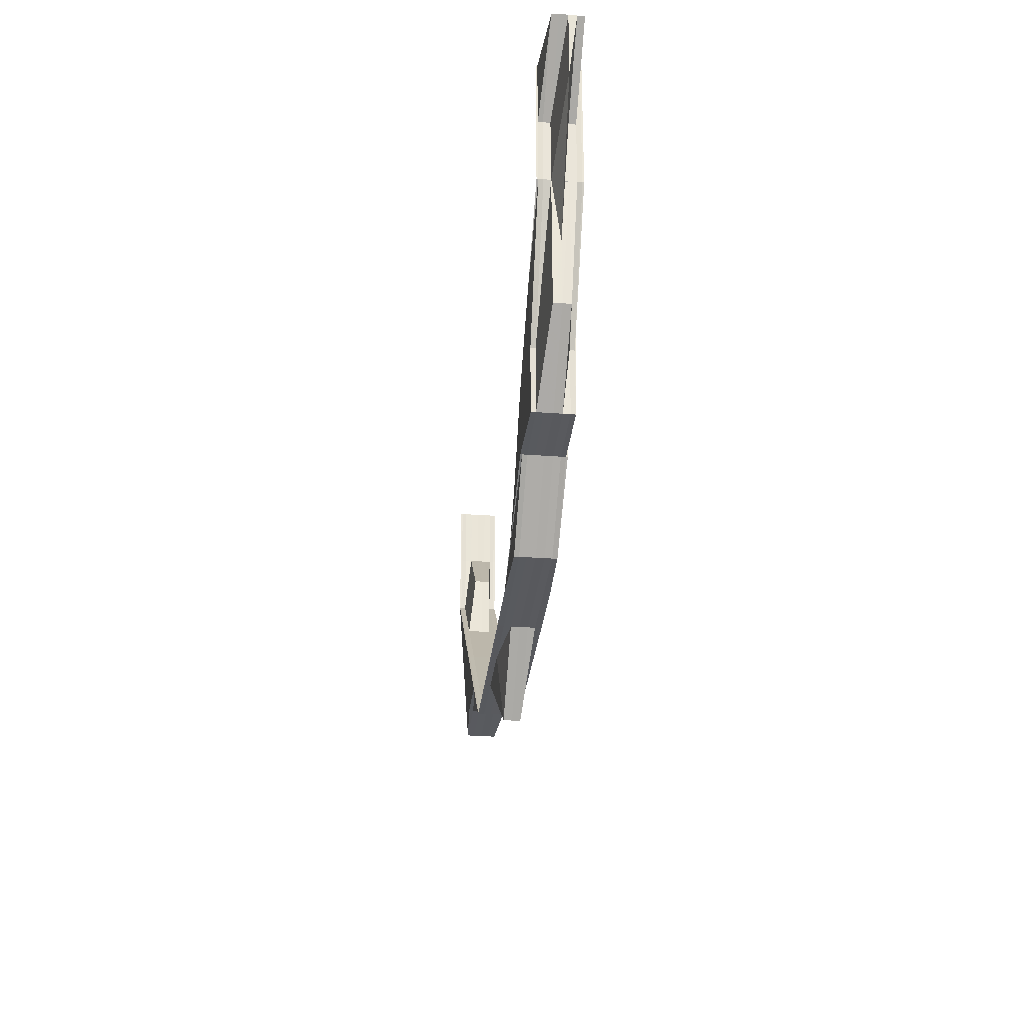
<metadata>
{"format":"obj","ext":"obj","renderer":"f3d","projection":"perspective","resolution":1024,"background":"white","views":[{"elev":-30.9,"azim":-96.1,"up":"+Y"}]}
</metadata>
<code>
o 23982
v 2205 1880 7.397
v 2205 1880 7.397
v 2205 1880 7.395
v 2205 1880 7.398
v 2205 1880 7.397
v 2205 1880 7.397
v 2205 1880 7.395
v 2205 1880 7.394
v 2205 1880 7.395
v 2205 1880 7.394
v 2205 1880 7.395
v 2205 1880 7.394
v 2205 1880 7.393
v 2205 1880 7.393
v 2205 1880 7.394
v 2205 1880 7.394
v 2205 1880 7.398
v 2205 1880 7.398
v 2205 1880 7.397
v 2205 1880 7.398
v 2205 1880 7.399
v 2205 1880 7.395
v 2205 1880 7.397
v 2205 1880 7.398
v 2205 1880 7.399
v 2205 1880 7.399
v 2205 1880 7.399
v 2205 1880 7.4
v 2205 1880 7.4
v 2205 1880 7.4
v 2205 1880 7.4
v 2205 1880 7.4
v 2205 1880 7.397
v 2205 1880 7.397
v 2205 1880 7.395
v 2205 1880 7.397
v 2205 1880 7.395
v 2205 1880 7.394
v 2205 1880 7.394
v 2205 1880 7.394
v 2205 1880 7.394
v 2205 1880 7.394
v 2205 1880 7.393
v 2205 1880 7.393
v 2205 1880 7.393
v 2205 1880 7.397
v 2205 1880 7.398
v 2205 1880 7.399
v 2205 1880 7.4
v 2205 1880 7.4
v 2205 1880 7.4
v 2205 1880 7.4
v 2205 1880 7.4
v 2205 1880 7.395
v 2205 1880 7.397
v 2205 1880 7.395
v 2205 1880 7.394
v 2205 1880 7.395
v 2205 1880 7.398
v 2205 1880 7.398
v 2205 1880 7.397
v 2205 1880 7.398
v 2205 1880 7.398
v 2205 1880 7.398
v 2205 1880 7.399
v 2205 1880 7.398
v 2205 1880 7.399
v 2205 1880 7.398
v 2205 1880 7.398
v 2205 1880 7.397
v 2205 1880 7.395
v 2205 1880 7.395
v 2205 1880 7.398
v 2205 1880 7.397
v 2205 1880 7.395
v 2205 1880 7.395
v 2205 1880 7.394
v 2205 1880 7.398
v 2205 1880 7.399
v 2205 1880 7.399
v 2205 1880 7.4
v 2205 1880 7.4
v 2205 1880 7.4
v 2205 1880 7.4
v 2205 1880 7.4
v 2205 1880 7.397
v 2205 1880 7.397
v 2205 1880 7.399
v 2205 1880 7.399
v 2205 1880 7.4
v 2205 1880 7.4
v 2205 1880 7.4
v 2205 1880 7.4
v 2205 1880 7.4
v 2205 1880 7.4
v 2205 1880 7.4
v 2205 1880 7.4
v 2205 1880 7.4
v 2205 1880 7.4
v 2205 1880 7.4
v 2205 1880 7.4
v 2205 1880 7.4
v 2205 1880 7.399
v 2205 1880 7.399
v 2205 1880 7.4
v 2205 1880 7.4
v 2205 1880 7.4
v 2205 1880 7.4
v 2205 1880 7.4
v 2205 1880 7.399
v 2205 1880 7.4
v 2205 1880 7.4
v 2205 1880 7.399
v 2205 1880 7.4
v 2205 1880 7.399
v 2205 1880 7.4
v 2205 1880 7.4
v 2205 1880 7.4
v 2205 1880 7.4
v 2205 1880 7.4
v 2205 1880 7.399
v 2205 1880 7.4
v 2205 1880 7.4
v 2205 1880 7.399
v 2205 1880 7.4
v 2205 1880 7.4
v 2205 1880 7.398
v 2205 1880 7.398
v 2205 1880 7.399
v 2205 1880 7.399
v 2205 1880 7.397
v 2205 1880 7.397
v 2205 1880 7.398
v 2205 1880 7.395
v 2205 1880 7.395
v 2205 1880 7.394
v 2205 1880 7.395
v 2205 1880 7.397
v 2205 1880 7.395
v 2205 1880 7.397
v 2205 1880 7.394
v 2205 1880 7.394
v 2205 1880 7.393
v 2205 1880 7.393
v 2205 1880 7.394
v 2205 1880 7.394
v 2205 1880 7.393
v 2205 1880 7.394
v 2205 1880 7.393
v 2205 1880 7.394
v 2205 1880 7.394
v 2205 1880 7.394
v 2205 1880 7.394
v 2205 1880 7.394
v 2205 1880 7.394
v 2205 1880 7.394
v 2205 1880 7.395
v 2205 1880 7.397
v 2205 1880 7.394
v 2205 1880 7.394
v 2205 1880 7.394
v 2205 1880 7.393
v 2205 1880 7.393
v 2205 1880 7.394
v 2205 1880 7.394
v 2205 1880 7.393
v 2205 1880 7.393
v 2205 1880 7.393
v 2205 1880 7.395
v 2205 1880 7.393
v 2205 1880 7.394
v 2205 1880 7.393
v 2205 1880 7.393
v 2205 1880 7.394
v 2205 1880 7.393
v 2205 1880 7.394
v 2205 1880 7.393
v 2205 1880 7.394
v 2205 1880 7.394
v 2205 1880 7.394
v 2205 1880 7.394
v 2205 1880 7.394
v 2205 1880 7.394
v 2205 1880 7.393
v 2205 1880 7.394
v 2205 1880 7.395
v 2205 1880 7.395
v 2205 1880 7.394
v 2205 1880 7.394
v 2205 1880 7.393
v 2205 1880 7.393
v 2205 1880 7.394
v 2205 1880 7.394
v 2205 1880 7.394
v 2205 1880 7.394
v 2205 1880 7.394
v 2205 1880 7.394
v 2205 1880 7.394
v 2205 1880 7.394
v 2205 1880 7.393
v 2205 1880 7.394
v 2205 1880 7.394
v 2205 1880 7.395
v 2205 1880 7.394
v 2205 1880 7.397
v 2205 1880 7.395
v 2205 1880 7.394
v 2205 1880 7.395
v 2205 1880 7.397
v 2205 1880 7.395
v 2205 1880 7.398
v 2205 1880 7.397
v 2205 1880 7.397
v 2205 1880 7.399
v 2205 1880 7.399
v 2205 1880 7.398
v 2205 1880 7.399
v 2205 1880 7.398
v 2205 1880 7.398
v 2205 1880 7.399
v 2205 1880 7.397
v 2205 1880 7.397
v 2205 1880 7.395
v 2205 1880 7.398
v 2205 1880 7.399
v 2205 1880 7.398
v 2205 1880 7.395
v 2205 1880 7.394
v 2205 1880 7.395
v 2205 1880 7.397
v 2205 1880 7.394
v 2205 1880 7.394
v 2205 1880 7.394
v 2205 1880 7.398
v 2205 1880 7.397
v 2205 1880 7.395
v 2205 1880 7.395
v 2205 1880 7.398
v 2205 1880 7.397
v 2205 1880 7.395
v 2205 1880 7.394
v 2205 1880 7.395
v 2205 1880 7.394
v 2205 1880 7.397
v 2205 1880 7.395
v 2205 1880 7.395
v 2205 1880 7.397
v 2205 1880 7.398
v 2205 1880 7.395
v 2205 1880 7.394
v 2205 1880 7.394
v 2205 1880 7.394
v 2205 1880 7.394
v 2205 1880 7.393
v 2205 1880 7.393
v 2205 1880 7.394
v 2205 1880 7.394
v 2205 1880 7.394
v 2205 1880 7.395
v 2205 1880 7.394
v 2205 1880 7.394
v 2205 1880 7.393
v 2205 1880 7.393
v 2205 1880 7.394
v 2205 1880 7.394
v 2205 1880 7.397
v 2205 1880 7.395
v 2205 1880 7.398
v 2205 1880 7.398
v 2205 1880 7.398
v 2205 1880 7.399
v 2205 1880 7.397
v 2205 1880 7.397
v 2205 1880 7.399
v 2205 1880 7.398
v 2205 1880 7.398
v 2205 1880 7.399
v 2205 1880 7.399
v 2205 1880 7.399
v 2205 1880 7.399
v 2205 1880 7.4
v 2205 1880 7.4
v 2205 1880 7.4
v 2205 1880 7.4
v 2205 1880 7.4
v 2205 1880 7.399
v 2205 1880 7.398
v 2205 1880 7.398
v 2205 1880 7.399
v 2205 1880 7.399
v 2205 1880 7.399
v 2205 1880 7.4
v 2205 1880 7.4
v 2205 1880 7.4
v 2205 1880 7.4
v 2205 1880 7.4
v 2205 1880 7.4
v 2205 1880 7.4
v 2205 1880 7.4
v 2205 1880 7.4
v 2205 1880 7.4
v 2205 1880 7.397
v 2205 1880 7.395
v 2205 1880 7.395
v 2205 1880 7.394
v 2205 1880 7.394
v 2205 1880 7.393
v 2205 1880 7.393
v 2205 1880 7.394
v 2205 1880 7.394
v 2205 1880 7.394
v 2205 1880 7.394
v 2205 1880 7.393
v 2205 1880 7.393
v 2205 1880 7.394
v 2205 1880 7.393
v 2205 1880 7.4
v 2205 1880 7.4
v 2205 1880 7.4
v 2205 1880 7.399
v 2205 1880 7.399
v 2205 1880 7.399
v 2205 1880 7.4
v 2205 1880 7.4
v 2205 1880 7.397
v 2205 1880 7.397
v 2205 1880 7.395
v 2205 1880 7.398
v 2205 1880 7.399
v 2205 1880 7.399
v 2205 1880 7.4
v 2205 1880 7.4
v 2205 1880 7.4
v 2205 1880 7.399
v 2205 1880 7.4
v 2205 1880 7.4
v 2205 1880 7.4
v 2205 1880 7.4
v 2205 1880 7.4
v 2205 1880 7.4
v 2205 1880 7.4
v 2205 1880 7.4
v 2205 1880 7.399
v 2205 1880 7.398
v 2205 1880 7.398
v 2205 1880 7.398
v 2205 1880 7.397
v 2205 1880 7.397
v 2205 1880 7.394
v 2205 1880 7.394
v 2205 1880 7.4
v 2205 1880 7.399
v 2205 1880 7.399
v 2205 1880 7.397
v 2205 1880 7.397
v 2205 1880 7.398
v 2205 1880 7.397
v 2205 1880 7.398
v 2205 1880 7.398
v 2205 1880 7.397
v 2205 1880 7.397
v 2205 1880 7.395
v 2205 1880 7.397
v 2205 1880 7.399
v 2205 1880 7.398
v 2205 1880 7.397
v 2205 1880 7.398
v 2205 1880 7.399
v 2205 1880 7.398
v 2205 1880 7.4
v 2205 1880 7.4
v 2205 1880 7.4
v 2205 1880 7.4
v 2205 1880 7.4
v 2205 1880 7.395
v 2205 1880 7.395
v 2205 1880 7.394
v 2205 1880 7.394
v 2205 1880 7.394
v 2205 1880 7.394
v 2205 1880 7.394
v 2205 1880 7.393
v 2205 1880 7.393
v 2205 1880 7.393
v 2205 1880 7.394
v 2205 1880 7.394
v 2205 1880 7.393
v 2205 1880 7.394
v 2205 1880 7.394
v 2205 1880 7.394
v 2205 1880 7.393
v 2205 1880 7.393
v 2205 1880 7.395
v 2205 1880 7.394
v 2205 1880 7.394
v 2205 1880 7.394
v 2205 1880 7.393
v 2205 1880 7.393
v 2205 1880 7.394
v 2205 1880 7.393
v 2205 1880 7.394
v 2205 1880 7.399
v 2205 1880 7.399
v 2205 1880 7.4
v 2205 1880 7.4
v 2205 1880 7.4
v 2205 1880 7.4
v 2205 1880 7.4
v 2205 1880 7.397
v 2205 1880 7.397
v 2205 1880 7.395
v 2205 1880 7.395
v 2205 1880 7.397
v 2205 1880 7.395
v 2205 1880 7.397
v 2205 1880 7.395
v 2205 1880 7.395
v 2205 1880 7.394
v 2205 1880 7.395
v 2205 1880 7.398
v 2205 1880 7.398
v 2205 1880 7.399
v 2205 1880 7.399
v 2205 1880 7.398
v 2205 1880 7.398
v 2205 1880 7.399
v 2205 1880 7.398
v 2205 1880 7.399
v 2205 1880 7.4
v 2205 1880 7.4
v 2205 1880 7.4
v 2205 1880 7.4
v 2205 1880 7.399
v 2205 1880 7.4
v 2205 1880 7.4
v 2205 1880 7.4
v 2205 1880 7.399
v 2205 1880 7.398
v 2205 1880 7.399
v 2205 1880 7.4
v 2205 1880 7.4
v 2205 1880 7.4
v 2205 1880 7.4
v 2205 1880 7.398
v 2205 1880 7.4
v 2205 1880 7.4
v 2205 1880 7.398
v 2205 1880 7.4
v 2205 1880 7.4
v 2205 1880 7.4
v 2205 1880 7.399
v 2205 1880 7.4
v 2205 1880 7.397
v 2205 1880 7.398
v 2205 1880 7.399
v 2205 1880 7.4
v 2205 1880 7.398
v 2205 1880 7.397
v 2205 1880 7.397
v 2205 1880 7.398
v 2205 1880 7.395
v 2205 1880 7.395
v 2205 1880 7.397
v 2205 1880 7.395
v 2205 1880 7.395
v 2205 1880 7.397
v 2205 1880 7.397
v 2205 1880 7.397
v 2205 1880 7.397
v 2205 1880 7.395
v 2205 1880 7.398
v 2205 1880 7.397
v 2205 1880 7.397
v 2205 1880 7.395
v 2205 1880 7.394
v 2205 1880 7.395
v 2205 1880 7.397
v 2205 1880 7.395
v 2205 1880 7.394
v 2205 1880 7.395
v 2205 1880 7.394
v 2205 1880 7.393
v 2205 1880 7.393
v 2205 1880 7.394
v 2205 1880 7.394
v 2205 1880 7.395
v 2205 1880 7.394
v 2205 1880 7.397
v 2205 1880 7.395
v 2205 1880 7.398
v 2205 1880 7.398
v 2205 1880 7.397
v 2205 1880 7.398
v 2205 1880 7.395
v 2205 1880 7.394
v 2205 1880 7.394
v 2205 1880 7.394
v 2205 1880 7.394
v 2205 1880 7.394
v 2205 1880 7.394
v 2205 1880 7.394
v 2205 1880 7.394
v 2205 1880 7.393
v 2205 1880 7.394
v 2205 1880 7.393
v 2205 1880 7.394
v 2205 1880 7.393
v 2205 1880 7.394
v 2205 1880 7.394
v 2205 1880 7.394
v 2205 1880 7.393
v 2205 1880 7.394
v 2205 1880 7.394
v 2205 1880 7.394
v 2205 1880 7.394
v 2205 1880 7.394
v 2205 1880 7.393
v 2205 1880 7.393
v 2205 1880 7.394
v 2205 1880 7.393
v 2205 1880 7.394
v 2205 1880 7.394
v 2205 1880 7.394
v 2205 1880 7.394
v 2205 1880 7.395
v 2205 1880 7.394
v 2205 1880 7.395
v 2205 1880 7.394
v 2205 1880 7.394
v 2205 1880 7.394
v 2205 1880 7.394
v 2205 1880 7.394
v 2205 1880 7.393
v 2205 1880 7.393
v 2205 1880 7.393
v 2205 1880 7.393
v 2205 1880 7.393
v 2205 1880 7.395
v 2205 1880 7.394
v 2205 1880 7.394
v 2205 1880 7.394
v 2205 1880 7.394
v 2205 1880 7.394
v 2205 1880 7.393
v 2205 1880 7.393
v 2205 1880 7.394
v 2205 1880 7.393
v 2205 1880 7.393
v 2205 1880 7.394
v 2205 1880 7.393
v 2205 1880 7.394
v 2205 1880 7.394
v 2205 1880 7.395
v 2205 1880 7.394
v 2205 1880 7.394
v 2205 1880 7.394
v 2205 1880 7.394
v 2205 1880 7.393
v 2205 1880 7.394
v 2205 1880 7.394
v 2205 1880 7.394
v 2205 1880 7.395
v 2205 1880 7.394
v 2205 1880 7.394
v 2205 1880 7.393
v 2205 1880 7.393
v 2205 1880 7.393
v 2205 1880 7.393
v 2205 1880 7.394
v 2205 1880 7.397
v 2205 1880 7.398
v 2205 1880 7.394
v 2205 1880 7.393
v 2205 1880 7.393
v 2205 1880 7.397
v 2205 1880 7.397
v 2205 1880 7.398
v 2205 1880 7.397
v 2205 1880 7.398
v 2205 1880 7.397
v 2205 1880 7.397
v 2205 1880 7.395
v 2205 1880 7.397
v 2205 1880 7.397
v 2205 1880 7.4
v 2205 1880 7.4
v 2205 1880 7.4
v 2205 1880 7.4
v 2205 1880 7.4
v 2205 1880 7.4
v 2205 1880 7.4
v 2205 1880 7.4
v 2205 1880 7.4
v 2205 1880 7.4
v 2205 1880 7.4
v 2205 1880 7.4
v 2205 1880 7.4
v 2205 1880 7.4
v 2205 1880 7.4
v 2205 1880 7.4
v 2205 1880 7.4
v 2205 1880 7.4
v 2205 1880 7.4
v 2205 1880 7.399
v 2205 1880 7.399
v 2205 1880 7.4
v 2205 1880 7.4
v 2205 1880 7.399
v 2205 1880 7.398
v 2205 1880 7.399
v 2205 1880 7.399
v 2205 1880 7.399
v 2205 1880 7.398
v 2205 1880 7.399
v 2205 1880 7.4
v 2205 1880 7.4
v 2205 1880 7.4
v 2205 1880 7.4
v 2205 1880 7.4
v 2205 1880 7.4
v 2205 1880 7.399
v 2205 1880 7.399
v 2205 1880 7.398
v 2205 1880 7.398
v 2205 1880 7.398
v 2205 1880 7.398
v 2205 1880 7.398
v 2205 1880 7.397
v 2205 1880 7.399
v 2205 1880 7.397
v 2205 1880 7.398
v 2205 1880 7.399
v 2205 1880 7.398
v 2205 1880 7.398
v 2205 1880 7.397
v 2205 1880 7.398
v 2205 1880 7.397
v 2205 1880 7.398
v 2205 1880 7.398
v 2205 1880 7.399
v 2205 1880 7.399
v 2205 1880 7.4
v 2205 1880 7.4
v 2205 1880 7.4
v 2205 1880 7.4
v 2205 1880 7.4
v 2205 1880 7.4
v 2205 1880 7.399
v 2205 1880 7.398
v 2205 1880 7.4
v 2205 1880 7.399
v 2205 1880 7.4
v 2205 1880 7.399
v 2205 1880 7.4
v 2205 1880 7.4
v 2205 1880 7.4
v 2205 1880 7.4
v 2205 1880 7.397
v 2205 1880 7.397
v 2205 1880 7.399
v 2205 1880 7.399
v 2205 1880 7.398
v 2205 1880 7.398
v 2205 1880 7.398
v 2205 1880 7.399
v 2205 1880 7.399
v 2205 1880 7.399
v 2205 1880 7.4
v 2205 1880 7.4
v 2205 1880 7.4
v 2205 1880 7.4
v 2205 1880 7.4
v 2205 1880 7.394
v 2205 1880 7.394
v 2205 1880 7.393
v 2205 1880 7.393
v 2205 1880 7.394
v 2205 1880 7.393
v 2205 1880 7.394
v 2205 1880 7.394
v 2205 1880 7.394
v 2205 1880 7.394
v 2205 1880 7.394
v 2205 1880 7.393
v 2205 1880 7.394
v 2205 1880 7.393
v 2205 1880 7.394
v 2205 1880 7.394
v 2205 1880 7.395
v 2205 1880 7.395
v 2205 1880 7.397
v 2205 1880 7.394
v 2205 1880 7.394
v 2205 1880 7.394
v 2205 1880 7.397
v 2205 1880 7.395
v 2205 1880 7.395
v 2205 1880 7.4
v 2205 1880 7.4
v 2205 1880 7.399
v 2205 1880 7.4
v 2205 1880 7.4
v 2205 1880 7.4
v 2205 1880 7.4
v 2205 1880 7.4
v 2205 1880 7.4
v 2205 1880 7.4
v 2205 1880 7.4
v 2205 1880 7.395
v 2205 1880 7.394
v 2205 1880 7.394
v 2205 1880 7.395
v 2205 1880 7.395
f 1 2 3
f 4 2 5
f 6 7 3
f 8 7 9
f 10 8 11
f 10 8 12
f 13 14 12
f 8 15 16
f 14 15 16
f 17 18 5
f 19 18 20
f 21 18 20
f 22 19 23
f 17 24 25
f 24 26 27
f 28 26 27
f 29 28 25
f 29 28 30
f 28 31 32
f 17 33 34
f 33 35 36
f 37 22 34
f 37 22 38
f 22 39 40
f 41 39 40
f 42 41 38
f 42 41 43
f 41 44 45
f 34 46 47
f 48 21 47
f 48 21 49
f 50 51 49
f 21 52 53
f 51 52 53
f 54 55 46
f 54 56 55
f 57 56 58
f 55 59 60
f 55 61 59
f 56 61 55
f 61 62 63
f 64 63 65
f 66 67 65
f 68 69 67
f 70 55 64
f 71 72 70
f 64 73 70
f 70 74 75
f 73 74 46
f 75 76 77
f 73 78 74
f 79 80 64
f 79 80 81
f 82 83 81
f 80 84 85
f 83 84 85
f 78 86 87
f 88 78 73
f 89 88 73
f 89 73 60
f 90 88 89
f 91 92 90
f 92 93 94
f 95 94 96
f 97 96 98
f 99 100 98
f 101 93 102
f 101 103 104
f 105 101 106
f 105 107 108
f 106 109 110
f 107 111 112
f 113 111 112
f 114 111 115
f 114 116 117
f 116 118 119
f 120 113 121
f 120 122 123
f 120 122 124
f 122 125 126
f 127 128 124
f 122 129 130
f 128 129 130
f 128 131 132
f 133 128 132
f 131 134 135
f 136 134 135
f 137 134 138
f 139 138 140
f 141 136 139
f 141 136 142
f 143 144 142
f 141 145 146
f 147 145 148
f 149 147 150
f 151 152 146
f 137 152 153
f 144 154 155
f 136 154 155
f 156 137 157
f 157 135 158
f 159 156 160
f 160 161 157
f 159 162 163
f 164 159 160
f 165 159 166
f 165 167 168
f 160 157 169
f 170 164 171
f 172 170 171
f 173 172 174
f 175 173 176
f 177 171 174
f 174 178 179
f 76 179 180
f 176 174 181
f 174 171 182
f 181 183 176
f 184 174 185
f 181 186 187
f 188 189 184
f 183 188 185
f 189 190 191
f 192 193 186
f 194 195 190
f 196 195 197
f 198 194 199
f 199 191 200
f 176 201 200
f 183 202 201
f 203 204 183
f 205 203 206
f 206 183 207
f 76 206 207
f 206 208 183
f 209 206 210
f 211 205 212
f 212 213 206
f 214 211 78
f 215 214 78
f 78 216 212
f 217 218 216
f 110 217 219
f 217 220 218
f 219 218 221
f 218 222 213
f 221 222 223
f 218 224 222
f 224 132 222
f 113 133 218
f 133 113 225
f 226 133 225
f 225 220 109
f 222 132 227
f 222 227 208
f 223 227 228
f 132 229 227
f 132 230 229
f 227 229 231
f 228 231 232
f 227 231 233
f 234 235 230
f 235 236 237
f 238 234 239
f 236 240 241
f 242 241 243
f 244 240 245
f 246 245 243
f 239 247 246
f 248 244 247
f 246 249 239
f 250 249 237
f 251 252 246
f 251 252 253
f 254 255 253
f 252 256 249
f 255 257 258
f 252 257 258
f 256 259 249
f 260 256 261
f 262 263 261
f 256 264 265
f 263 264 265
f 259 244 266
f 249 266 230
f 249 267 266
f 239 266 268
f 266 269 270
f 268 269 271
f 266 272 269
f 244 248 269
f 273 272 242
f 274 248 275
f 275 276 273
f 269 276 277
f 269 278 279
f 248 280 278
f 281 280 278
f 281 282 283
f 284 281 285
f 284 281 286
f 286 287 288
f 289 280 287
f 290 291 288
f 290 289 292
f 293 291 279
f 294 295 292
f 293 296 297
f 295 298 299
f 289 298 299
f 300 293 301
f 300 293 271
f 302 303 304
f 305 192 306
f 307 308 306
f 305 309 187
f 192 310 311
f 308 310 311
f 312 309 180
f 312 313 314
f 315 312 316
f 315 312 77
f 317 318 319
f 317 318 320
f 318 321 322
f 318 323 324
f 325 326 327
f 328 329 330
f 331 332 330
f 332 333 334
f 330 329 335
f 335 336 337
f 329 336 338
f 336 339 340
f 341 102 339
f 336 341 342
f 341 109 95
f 225 109 341
f 343 341 336
f 343 225 341
f 329 343 336
f 344 225 343
f 345 343 329
f 345 344 343
f 346 345 329
f 347 344 345
f 348 345 346
f 348 347 345
f 157 347 348
f 61 348 346
f 169 157 348
f 169 348 61
f 56 169 61
f 349 169 56
f 349 160 169
f 182 349 56
f 350 160 349
f 171 349 182
f 171 350 349
f 351 352 353
f 354 355 356
f 357 358 359
f 360 361 358
f 362 361 363
f 364 365 358
f 366 365 367
f 368 364 369
f 368 364 370
f 371 372 370
f 364 373 374
f 372 373 374
f 375 376 377
f 376 378 379
f 380 378 379
f 381 380 377
f 381 380 382
f 380 383 384
f 385 386 387
f 385 386 388
f 386 389 390
f 386 391 392
f 393 394 395
f 396 394 241
f 396 397 398
f 399 396 400
f 399 396 401
f 402 403 404
f 405 406 404
f 403 407 408
f 406 407 408
f 409 410 411
f 411 412 413
f 414 415 413
f 416 417 415
f 418 419 412
f 420 421 409
f 421 410 272
f 422 423 420
f 423 421 276
f 424 425 422
f 423 426 421
f 421 427 410
f 426 427 421
f 426 428 427
f 429 426 423
f 430 429 431
f 432 429 423
f 432 423 433
f 434 432 422
f 435 436 426
f 436 437 426
f 437 438 427
f 422 439 434
f 440 441 434
f 441 442 443
f 444 439 433
f 439 445 443
f 434 445 446
f 444 447 439
f 445 448 449
f 445 450 448
f 439 451 445
f 447 451 439
f 451 452 445
f 453 447 454
f 451 455 452
f 455 456 450
f 447 457 451
f 457 455 451
f 458 457 447
f 459 458 447
f 457 460 455
f 461 458 459
f 462 461 459
f 458 463 457
f 463 460 457
f 461 464 458
f 464 463 458
f 464 465 463
f 466 467 465
f 465 468 463
f 463 468 460
f 467 469 470
f 471 469 472
f 473 470 474
f 475 476 474
f 477 474 478
f 479 475 480
f 479 475 481
f 482 483 481
f 475 484 485
f 483 484 485
f 486 478 487
f 488 477 489
f 488 489 486
f 490 477 488
f 491 490 488
f 491 488 492
f 492 488 486
f 438 493 492
f 492 486 494
f 494 486 495
f 486 496 495
f 495 496 497
f 495 498 499
f 500 501 497
f 501 502 503
f 497 504 505
f 506 505 507
f 508 509 507
f 502 510 511
f 512 513 504
f 514 510 513
f 512 515 516
f 516 511 517
f 518 517 519
f 520 519 521
f 522 503 520
f 523 524 522
f 525 514 526
f 525 527 528
f 527 529 530
f 531 529 530
f 532 531 528
f 532 531 533
f 531 534 535
f 532 536 537
f 538 527 468
f 514 538 464
f 539 515 464
f 540 514 539
f 539 464 461
f 541 539 461
f 541 461 462
f 418 541 462
f 542 539 541
f 542 543 539
f 544 540 542
f 545 544 542
f 546 542 541
f 546 541 418
f 547 542 546
f 548 545 546
f 549 546 418
f 550 546 551
f 549 418 552
f 552 418 553
f 552 553 267
f 554 555 552
f 556 552 557
f 558 556 559
f 560 552 411
f 561 556 560
f 411 562 560
f 560 563 561
f 562 563 557
f 563 564 559
f 561 564 565
f 563 495 564
f 566 567 561
f 494 495 563
f 562 494 563
f 567 568 569
f 570 494 562
f 570 492 494
f 571 492 570
f 427 571 570
f 427 570 410
f 410 570 562
f 410 562 267
f 572 573 574
f 575 576 577
f 578 579 577
f 580 581 579
f 582 583 584
f 585 586 587
f 587 588 589
f 590 591 588
f 592 593 594
f 595 596 593
f 597 598 596
f 599 598 600
f 599 601 602
f 602 603 604
f 603 605 428
f 603 606 605
f 595 606 607
f 604 608 609
f 597 610 608
f 611 597 595
f 612 610 613
f 614 613 609
f 615 597 616
f 615 617 618
f 617 619 620
f 621 619 620
f 622 621 618
f 622 621 623
f 622 624 625
f 621 626 627
f 624 626 628
f 624 611 629
f 630 631 627
f 632 633 631
f 632 634 635
f 636 637 635
f 630 635 638
f 635 639 638
f 639 640 641
f 640 642 643
f 644 645 643
f 646 644 647
f 648 640 647
f 649 639 648
f 650 645 651
f 652 653 651
f 650 654 655
f 654 656 657
f 649 658 659
f 660 661 649
f 654 661 635
f 662 663 658
f 664 662 665
f 662 666 667
f 668 666 667
f 669 668 665
f 669 668 670
f 668 671 672
f 673 674 635
f 674 675 676
f 677 674 678
f 677 674 679
f 679 680 681
f 682 683 681
f 684 683 685
f 686 684 687
f 679 688 689
f 689 690 679
f 691 690 689
f 692 688 693
f 690 694 693
f 690 694 635
f 695 690 635
f 688 696 697
f 696 635 630
f 697 696 630
f 697 630 468
f 468 630 490
f 468 490 460
f 460 490 629
f 460 629 455
f 455 629 698
f 629 595 698
f 698 595 699
f 629 700 595
f 701 702 703
f 704 705 706
f 707 708 705
f 709 710 711
f 712 713 710

</code>
